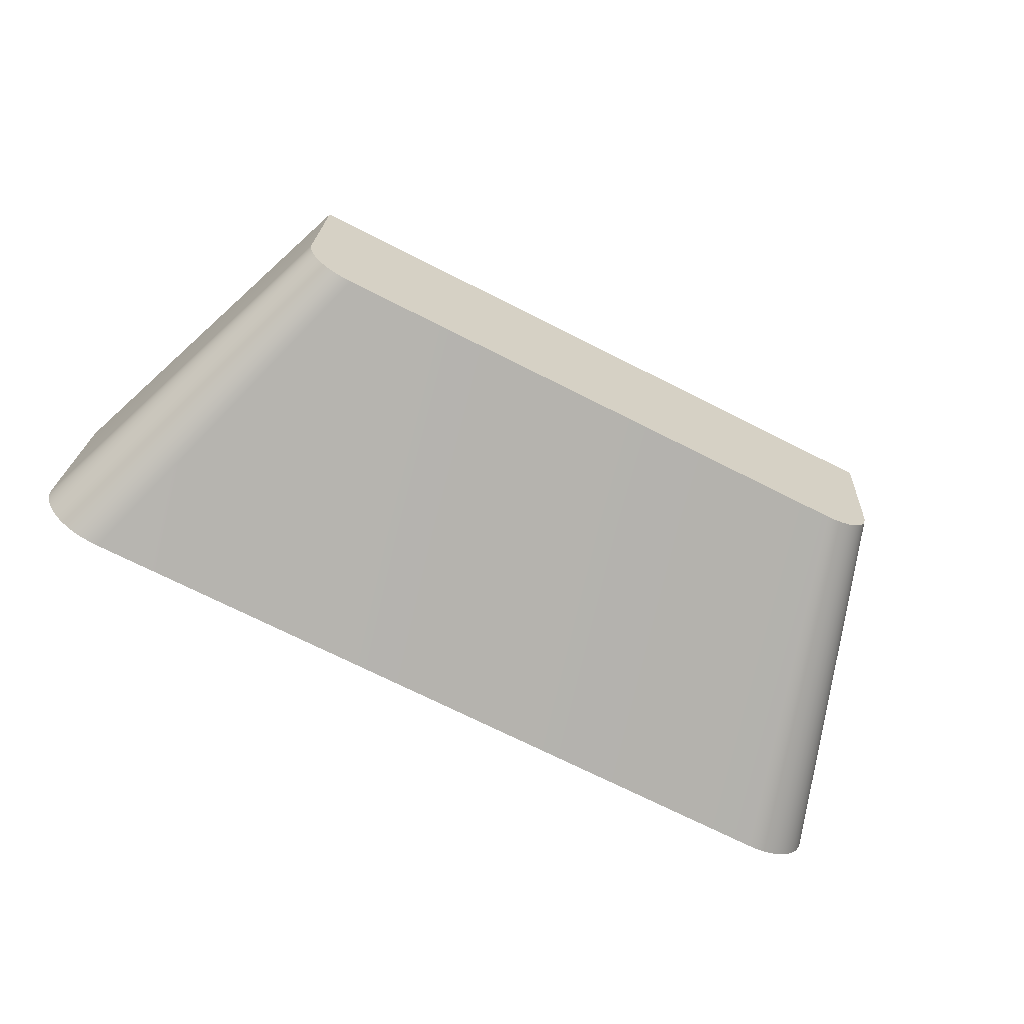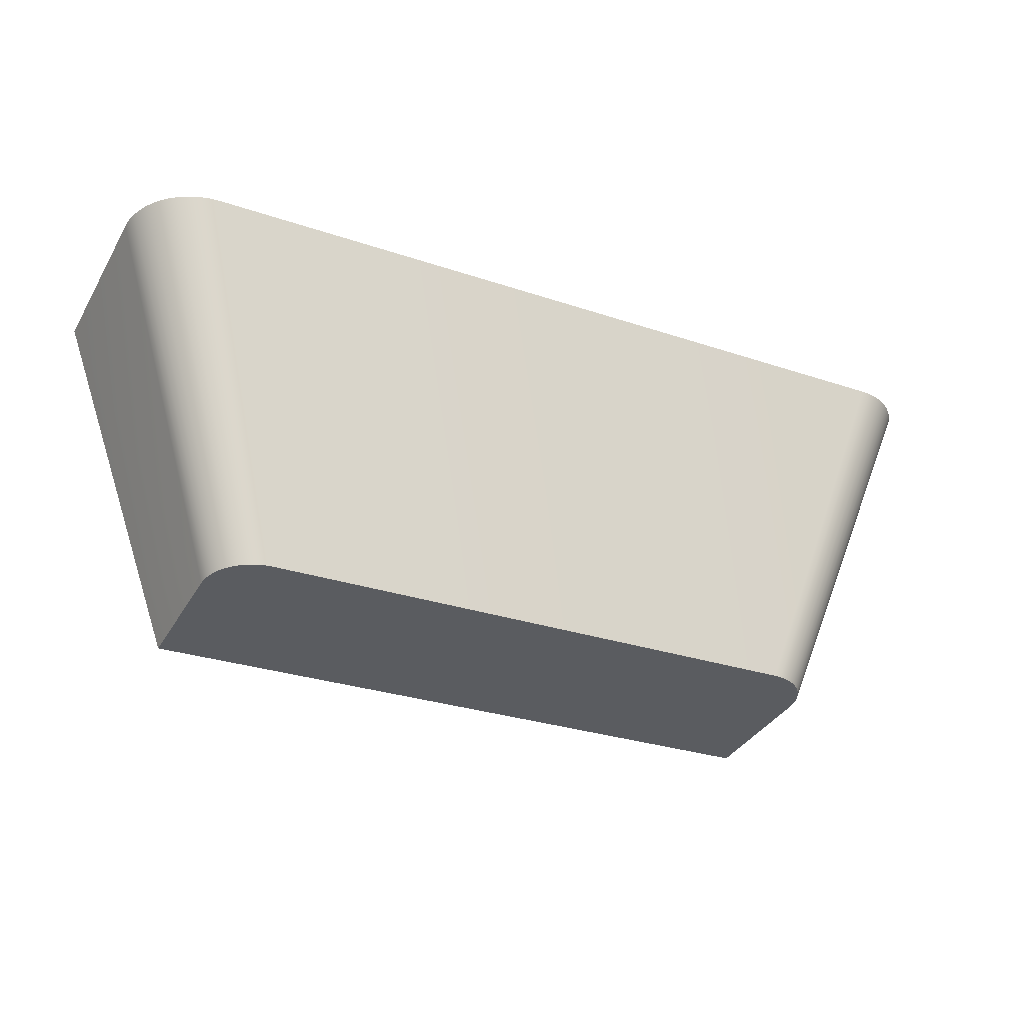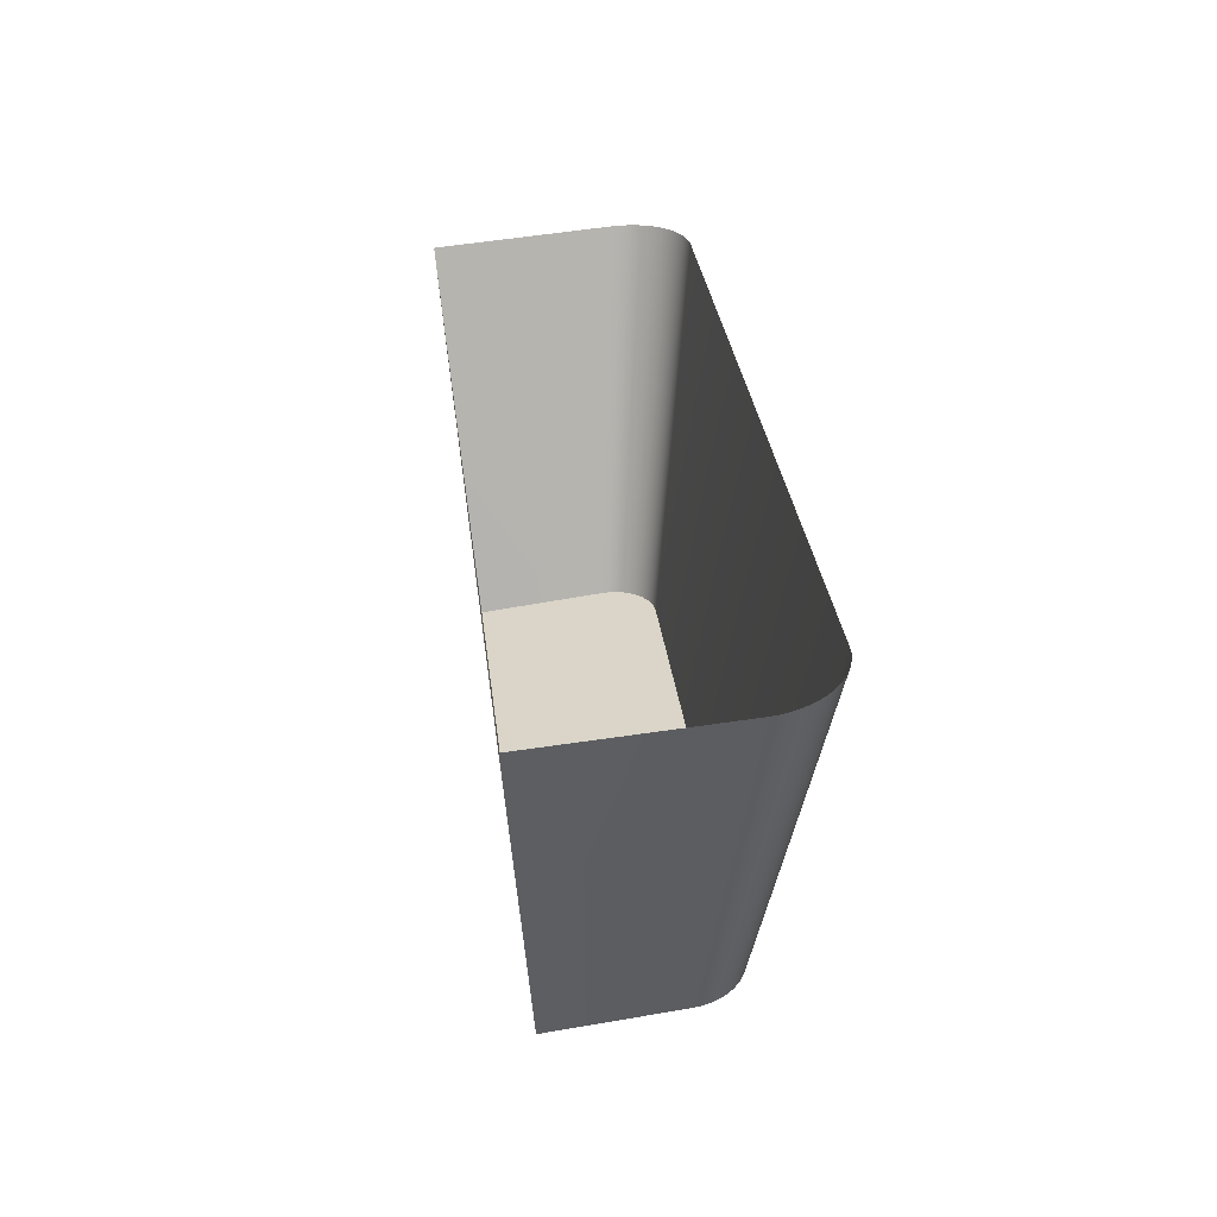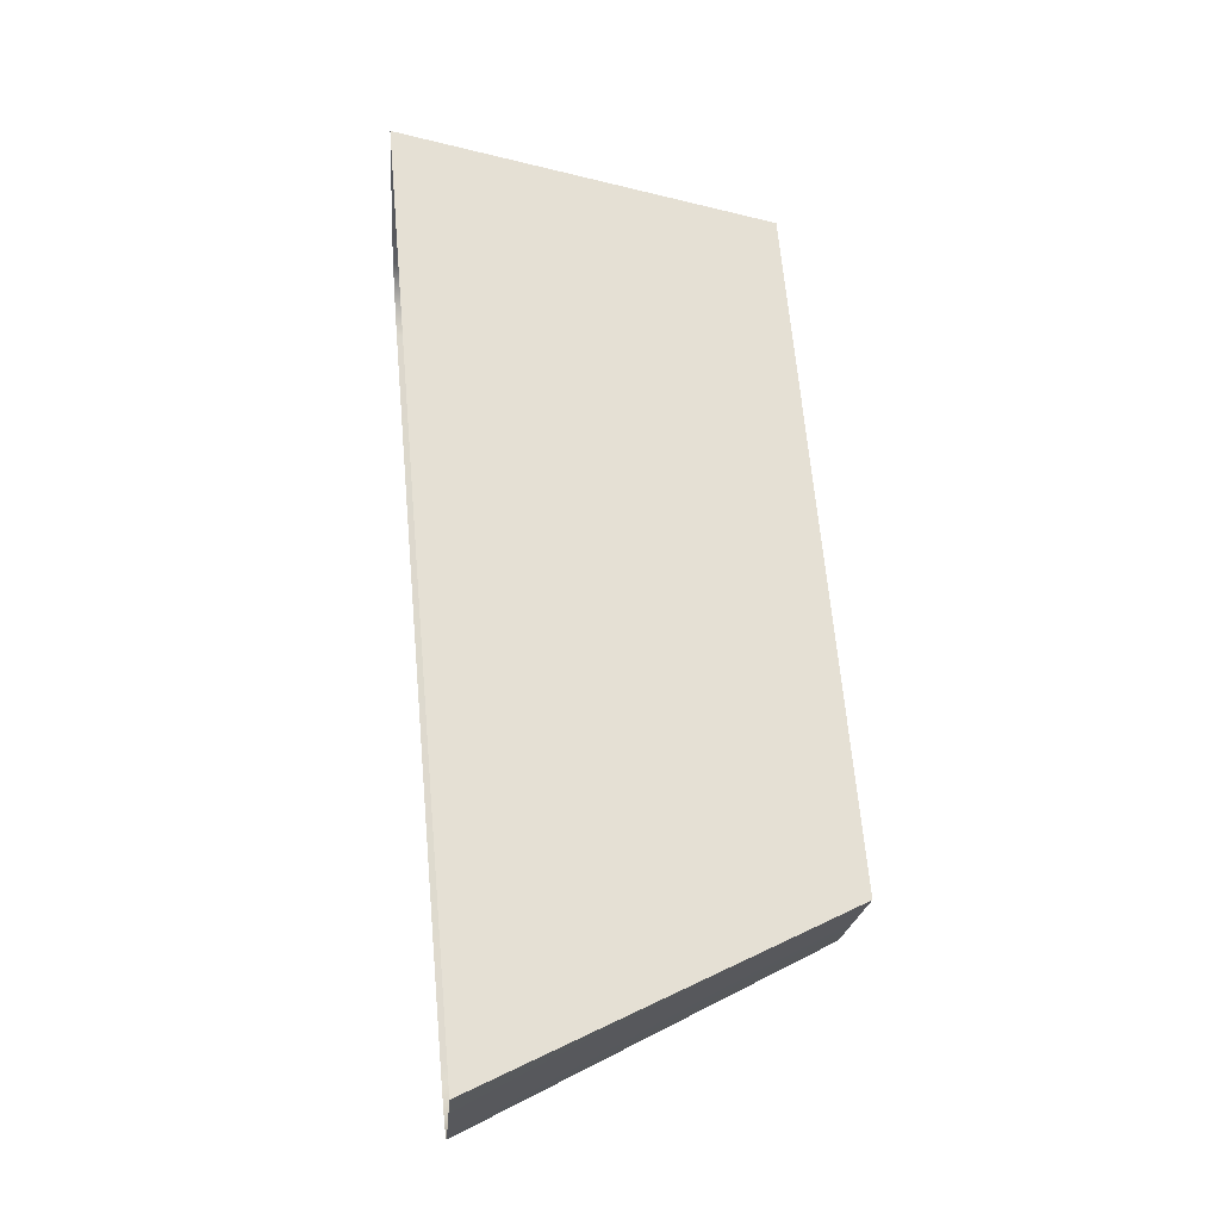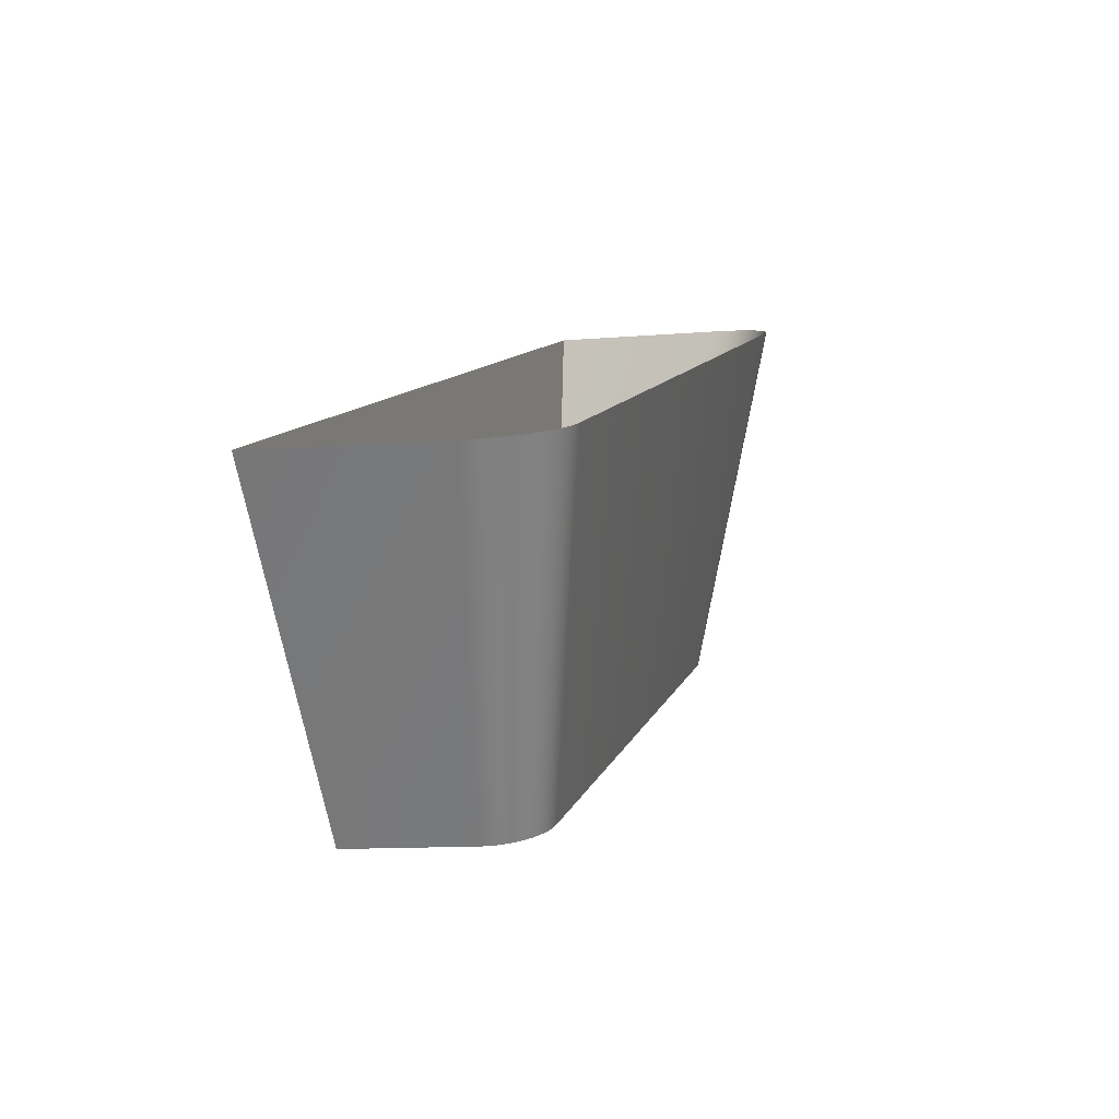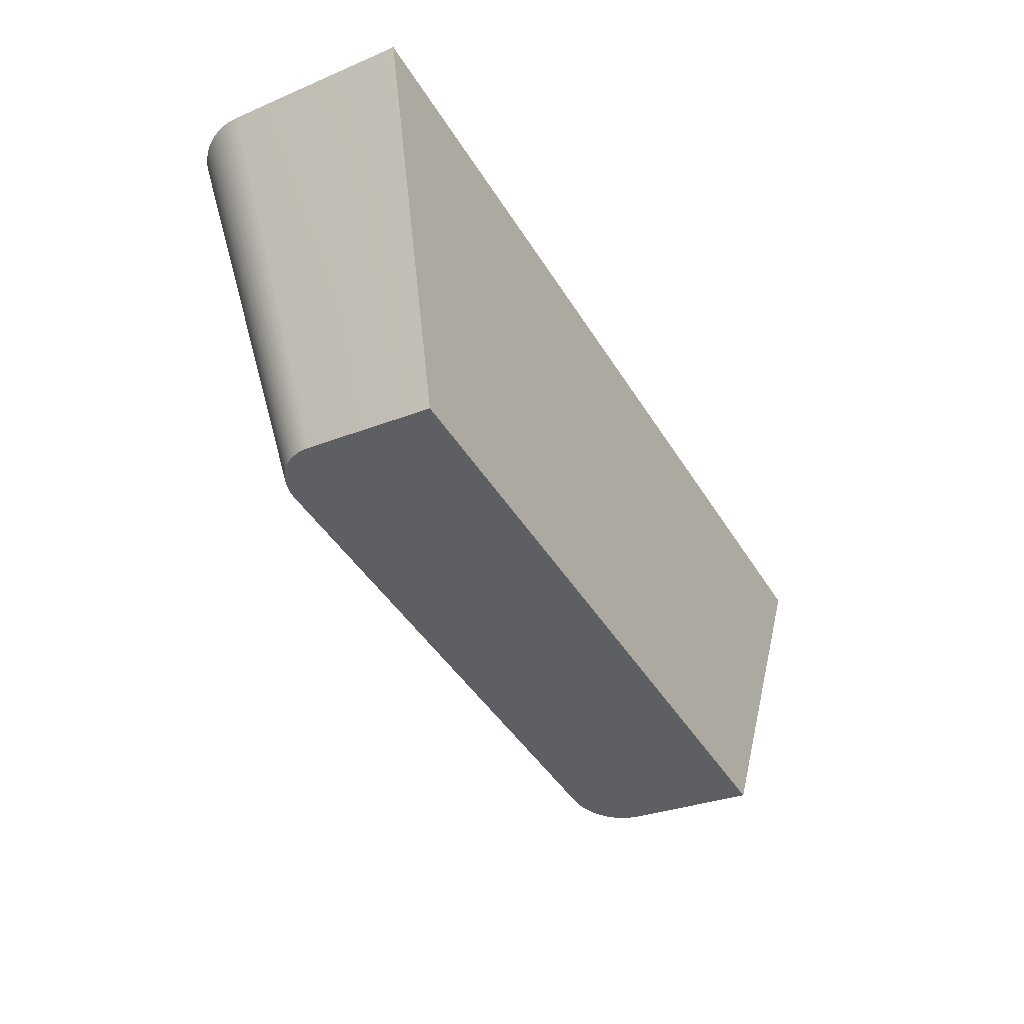
<metadata>
{"format":"obj","ext":"obj","renderer":"f3d","projection":"perspective","resolution":1024,"background":"white","views":[{"elev":-72.5,"azim":153.3,"up":"+Y"},{"elev":-28.6,"azim":-26.9,"up":"+Z"},{"elev":31.0,"azim":-96.6,"up":"+Z"},{"elev":67.2,"azim":84.8,"up":"+Y"},{"elev":11.6,"azim":-73.8,"up":"+Z"},{"elev":-43.8,"azim":119.3,"up":"+Z"}]}
</metadata>
<code>
o #ID313
v -0.2337 0.4216 0.3332
v -0.2041 0.4137 0.4118
v -0.2032 0.4155 0.4116
v -0.2346 0.4204 0.3333
v -0.2331 0.4229 0.333
v -0.2423 0.4161 0.3338
v -0.3659 0.416 0.3339
v -0.2438 0.416 0.3339
v -0.3674 0.4161 0.3338
v -0.2408 0.4164 0.3338
v -0.3689 0.4164 0.3338
v -0.2394 0.4169 0.3338
v -0.3704 0.4169 0.3338
v -0.238 0.4175 0.3337
v -0.3717 0.4175 0.3337
v -0.2367 0.4183 0.3336
v -0.373 0.4183 0.3336
v -0.2356 0.4193 0.3335
v -0.3742 0.4193 0.3335
v -0.2346 0.4204 0.3333
v -0.3752 0.4204 0.3333
v -0.2337 0.4216 0.3332
v -0.376 0.4216 0.3332
v -0.2331 0.4229 0.333
v -0.3767 0.4229 0.333
v -0.2326 0.4243 0.3329
v -0.3772 0.4243 0.3329
v -0.2323 0.4258 0.3327
v -0.3775 0.4258 0.3327
v -0.2322 0.4272 0.3325
v -0.3776 0.4272 0.3325
v -0.2322 0.4553 0.3292
v -0.3776 0.4553 0.3292
v -0.2053 0.4119 0.4119
v -0.2025 0.4175 0.4115
v -0.2266 0.4565 0.3438
v -0.2322 0.4272 0.3325
v -0.202 0.4618 0.4078
v -0.2322 0.4553 0.3292
v -0.3776 0.4553 0.3292
v -0.2266 0.4565 0.3438
v -0.3823 0.4565 0.3438
v -0.2322 0.4553 0.3292
v -0.3776 0.4272 0.3325
v -0.3823 0.4565 0.3438
v -0.4032 0.4618 0.4078
v -0.3776 0.4553 0.3292
v -0.4032 0.4217 0.4111
v -0.3775 0.4258 0.3327
v -0.4031 0.4196 0.4113
v -0.3772 0.4243 0.3329
v -0.4027 0.4175 0.4115
v -0.3767 0.4229 0.333
v -0.402 0.4156 0.4116
v -0.376 0.4216 0.3332
v -0.4011 0.4137 0.4118
v -0.3752 0.4204 0.3333
v -0.3999 0.4119 0.4119
v -0.3742 0.4193 0.3335
v -0.373 0.4183 0.3336
v -0.3985 0.4104 0.4121
v -0.3717 0.4175 0.3337
v -0.3969 0.409 0.4122
v -0.3704 0.4169 0.3338
v -0.3952 0.4078 0.4123
v -0.3689 0.4164 0.3338
v -0.3933 0.4069 0.4124
v -0.3674 0.4161 0.3338
v -0.3913 0.4062 0.4124
v -0.3659 0.416 0.3339
v -0.3892 0.4058 0.4124
v -0.2181 0.4057 0.4125
v -0.3871 0.4057 0.4125
v -0.2438 0.416 0.3339
v -0.2423 0.4161 0.3338
v -0.216 0.4058 0.4124
v -0.2408 0.4164 0.3338
v -0.2139 0.4062 0.4124
v -0.2394 0.4169 0.3338
v -0.2119 0.4069 0.4124
v -0.238 0.4175 0.3337
v -0.21 0.4078 0.4123
v -0.2367 0.4183 0.3336
v -0.2083 0.4089 0.4122
v -0.2356 0.4193 0.3335
v -0.2326 0.4243 0.3329
v -0.2323 0.4258 0.3327
v -0.2021 0.4196 0.4113
v -0.202 0.4217 0.4111
v -0.3823 0.4565 0.3438
v -0.202 0.4618 0.4078
v -0.4032 0.4618 0.4078
v -0.2266 0.4565 0.3438
v -0.2067 0.4103 0.4121
f 1 2 3
f 1 4 2
f 5 1 3
f 6 7 8
f 7 6 9
f 9 6 10
f 9 10 11
f 11 10 12
f 11 12 13
f 13 12 14
f 13 14 15
f 15 14 16
f 15 16 17
f 17 16 18
f 17 18 19
f 19 18 20
f 19 20 21
f 21 20 22
f 21 22 23
f 23 22 24
f 23 24 25
f 25 24 26
f 25 26 27
f 27 26 28
f 27 28 29
f 29 28 30
f 29 30 31
f 31 30 32
f 31 32 33
f 4 34 2
f 5 3 35
f 36 37 38
f 37 36 39
f 40 41 42
f 41 40 43
f 44 45 46
f 45 44 47
f 44 48 49
f 49 50 51
f 51 52 53
f 53 54 55
f 55 56 57
f 57 58 59
f 60 59 61
f 62 60 63
f 64 62 65
f 66 64 67
f 68 66 69
f 70 68 71
f 72 70 73
f 70 72 74
f 72 75 74
f 76 77 75
f 78 79 77
f 80 81 79
f 82 83 81
f 84 85 83
f 4 85 34
f 86 5 35
f 87 86 88
f 37 87 89
f 90 91 92
f 91 90 93
f 37 89 38
f 44 46 48
f 49 48 50
f 51 50 52
f 53 52 54
f 55 54 56
f 57 56 58
f 59 58 61
f 60 61 63
f 62 63 65
f 64 65 67
f 66 67 69
f 68 69 71
f 70 71 73
f 76 75 72
f 78 77 76
f 80 79 78
f 82 81 80
f 84 83 82
f 94 85 84
f 85 94 34
f 86 35 88
f 87 88 89

</code>
